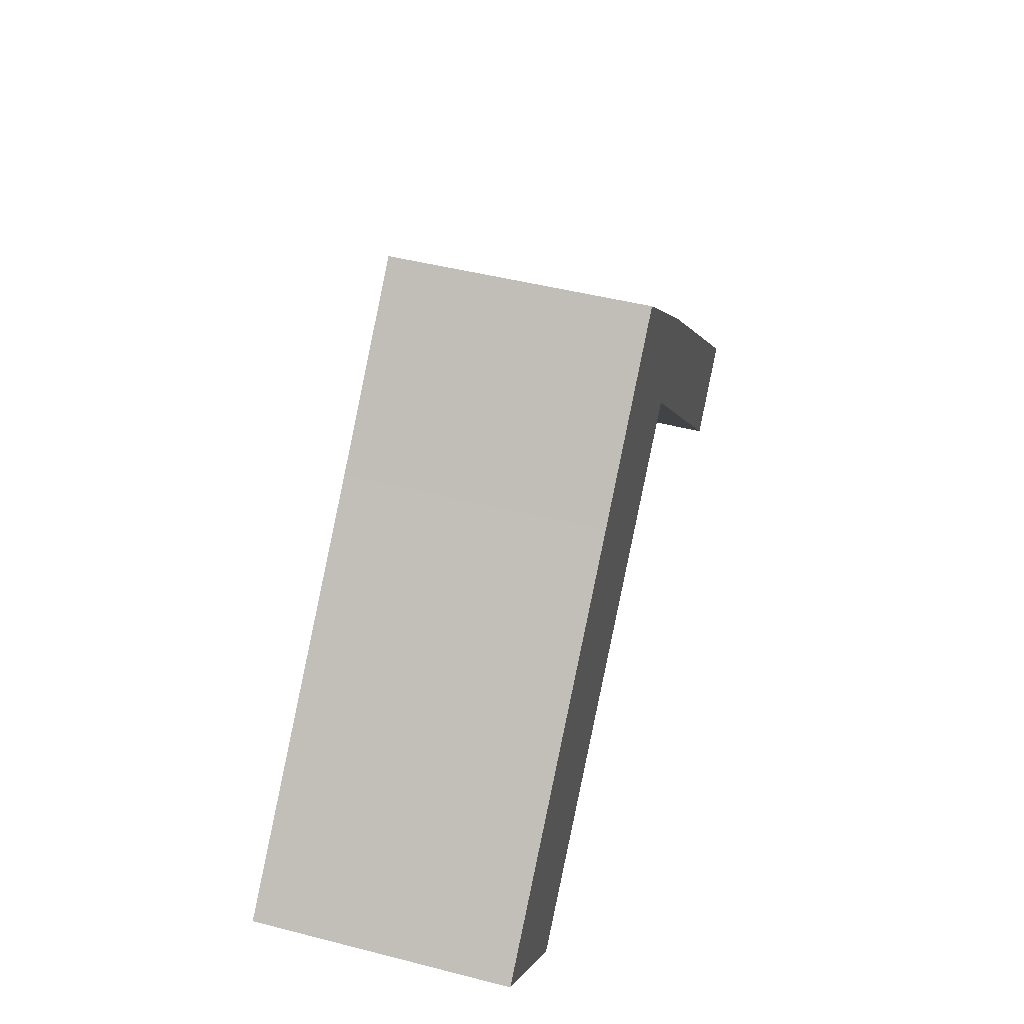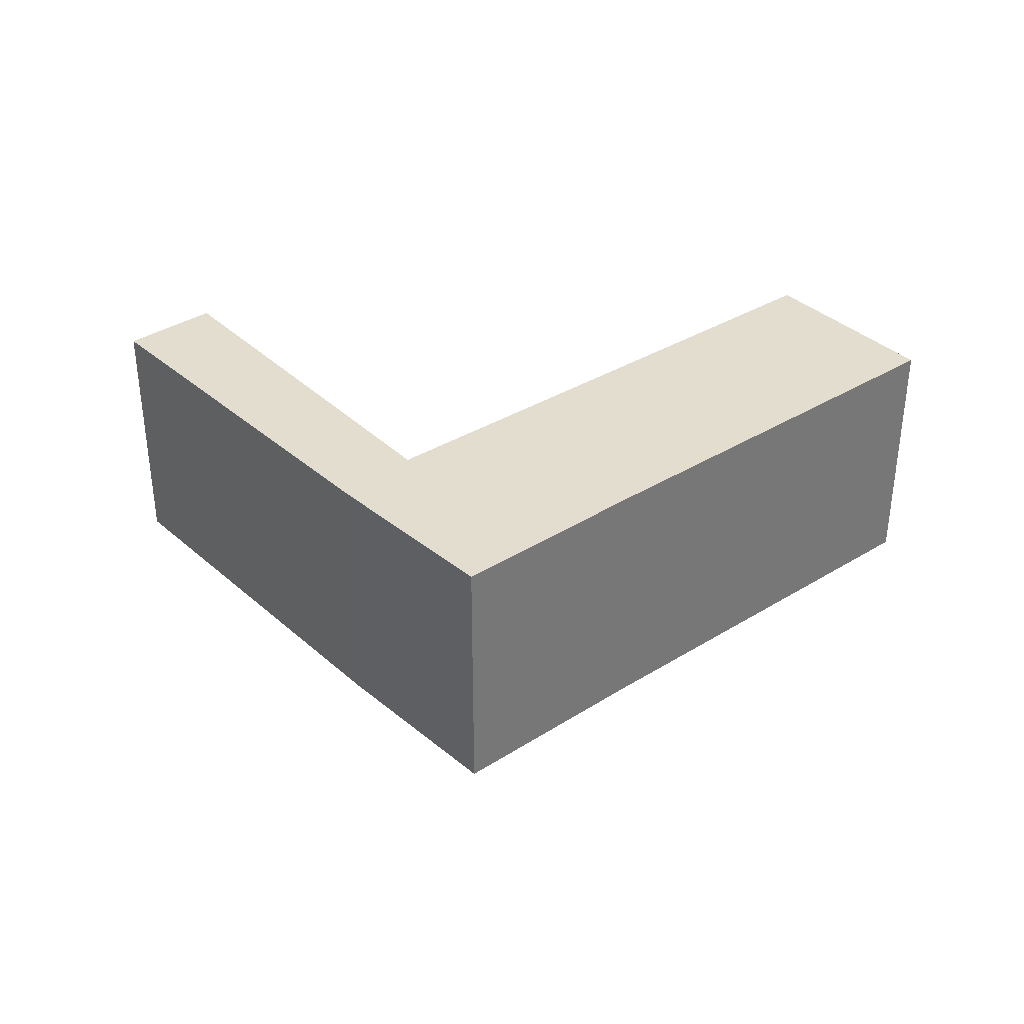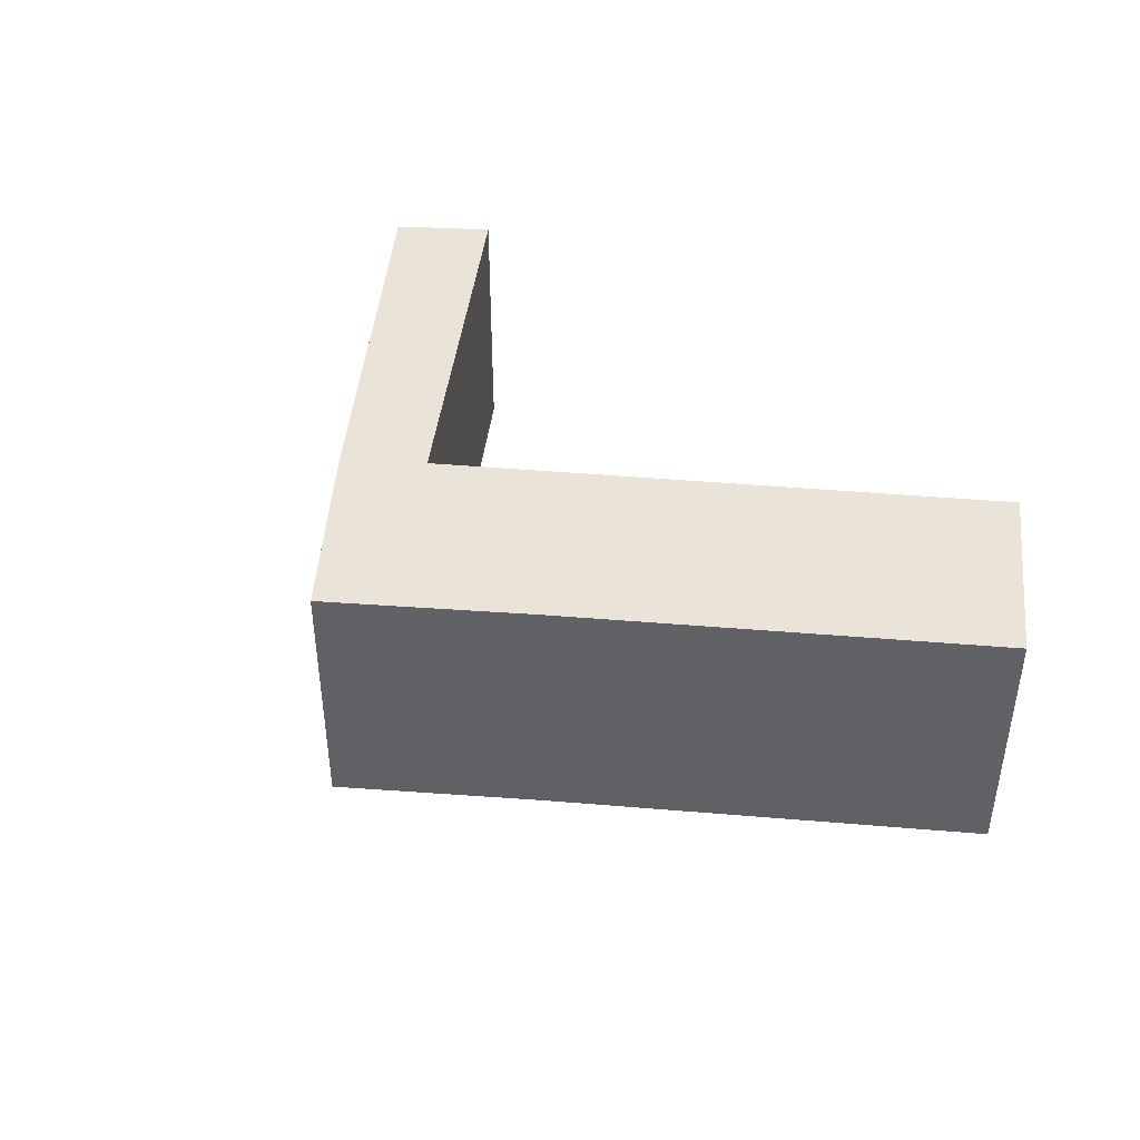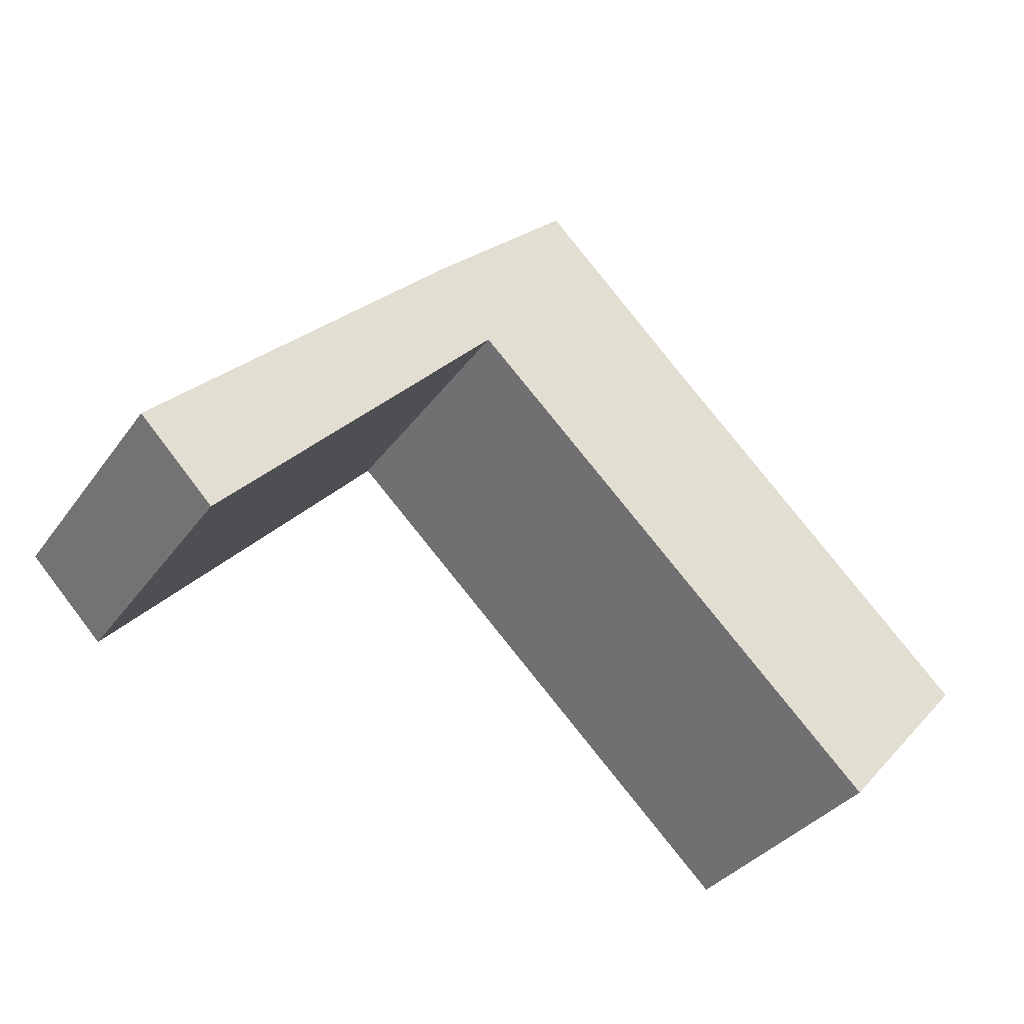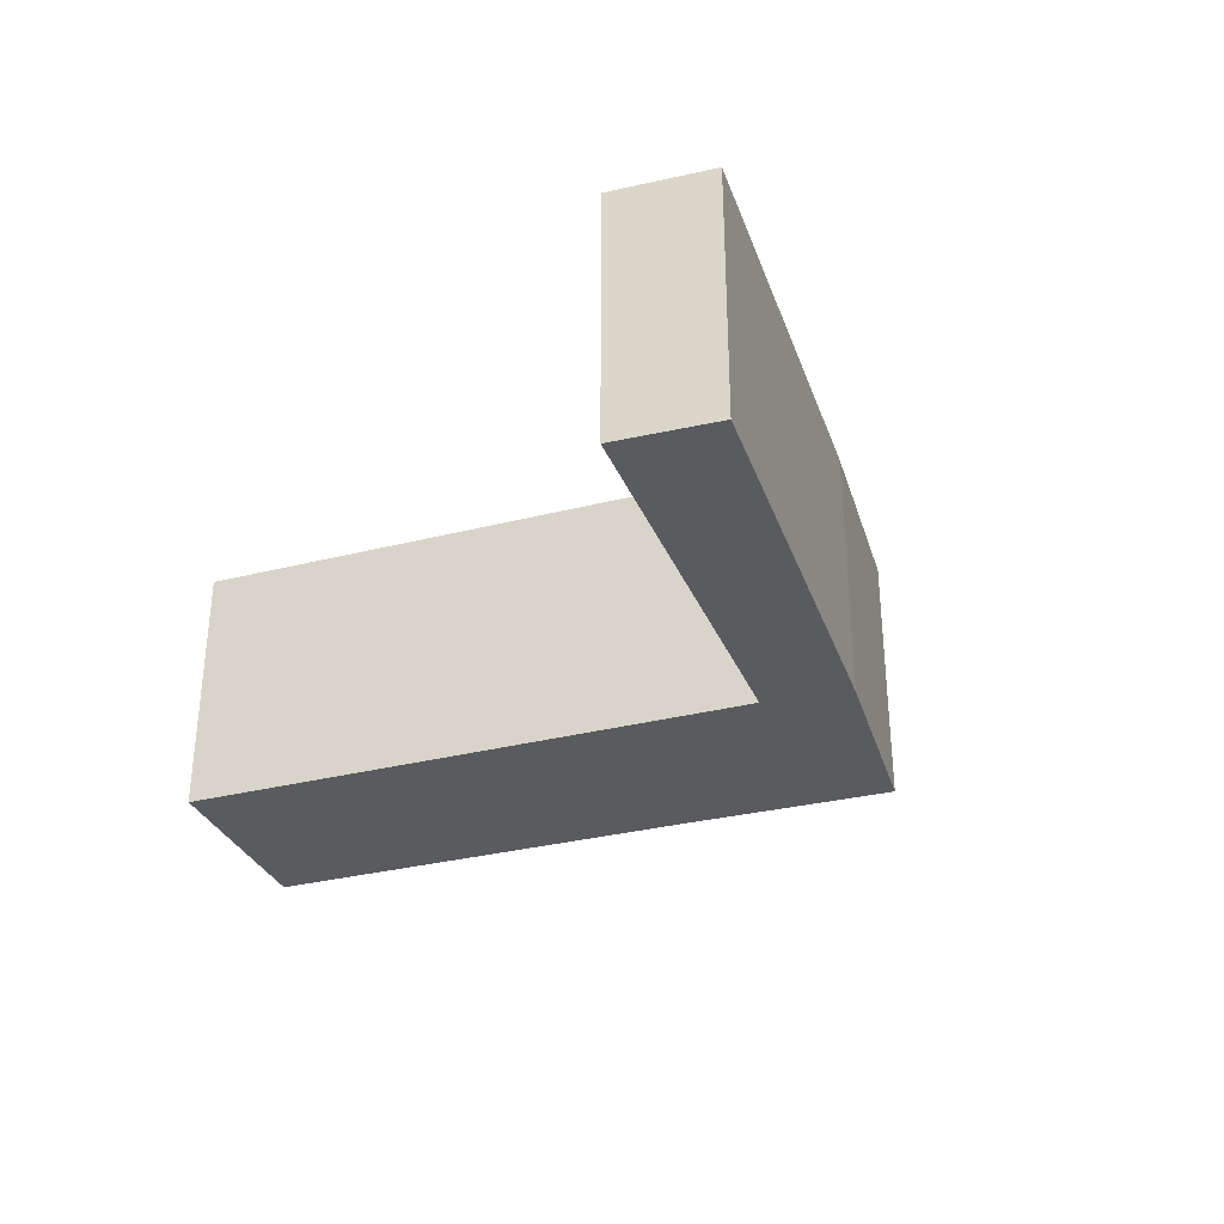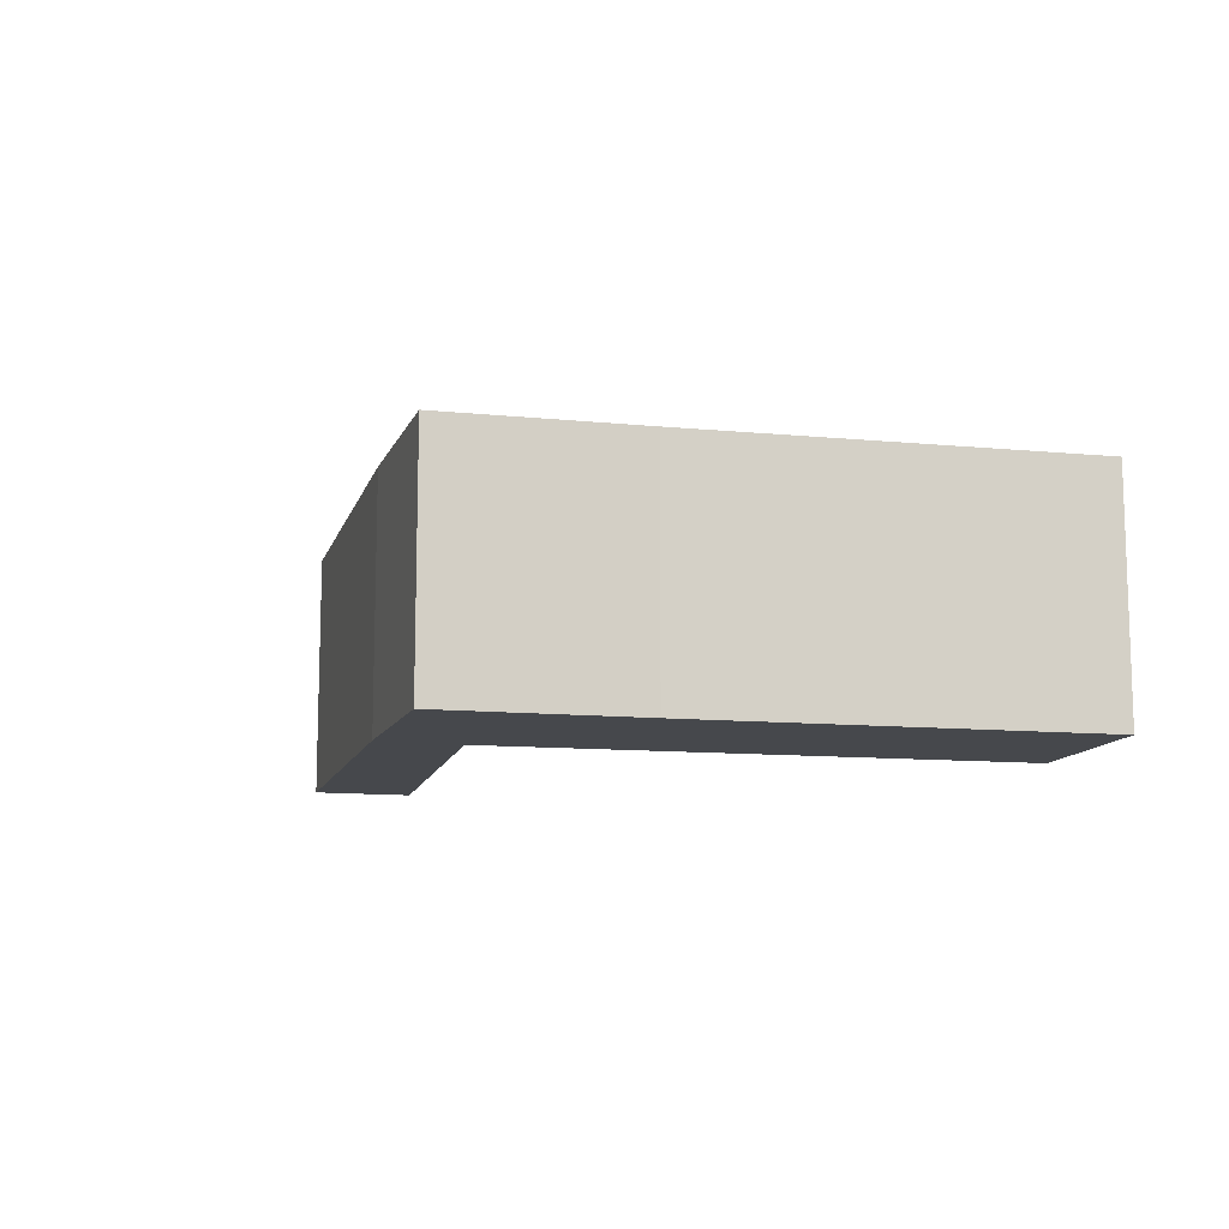
<metadata>
{"format":"obj","ext":"obj","renderer":"f3d","projection":"perspective","resolution":1024,"background":"white","views":[{"elev":47.4,"azim":106.1,"up":"+Z"},{"elev":34.8,"azim":3.3,"up":"+Y"},{"elev":43.0,"azim":48.6,"up":"+Y"},{"elev":-35.4,"azim":-31.1,"up":"+Z"},{"elev":-32.9,"azim":-118.0,"up":"+Y"},{"elev":-11.2,"azim":29.6,"up":"+Y"}]}
</metadata>
<code>
v  0 2.049 1.255e-16
v  2.757 2.049 1.862
v  0.576 2.049 -0.575
v  2.303 2.049 2.389
v  7.189 2.049 -0.063
v  6.132 2.049 -1.257
v  4.637 2.049 2.308
v  3.416 2.049 3.475
v  7.189 3.858e-18 -0.063
v  6.132 7.697e-17 -1.257
v  2.757 -1.14e-16 1.862
v  0.576 3.521e-17 -0.575
v  0 0 0
v  2.303 -1.463e-16 2.389
v  3.416 -2.128e-16 3.475
v  4.637 -1.413e-16 2.308
g defaultobject
f 1 2 3
f 2 1 4
f 2 5 6
f 5 2 4
f 5 4 7
f 7 4 8
f 9 6 5
f 6 9 10
f 11 3 2
f 3 11 12
f 10 2 6
f 2 10 11
f 12 1 3
f 1 12 13
f 13 4 1
f 4 13 14
f 14 8 4
f 8 14 15
f 7 9 5
f 9 7 16
f 16 7 8
f 16 8 15
f 13 12 14
f 11 14 12
f 15 14 11
f 10 15 11
f 16 15 10
f 9 16 10

</code>
